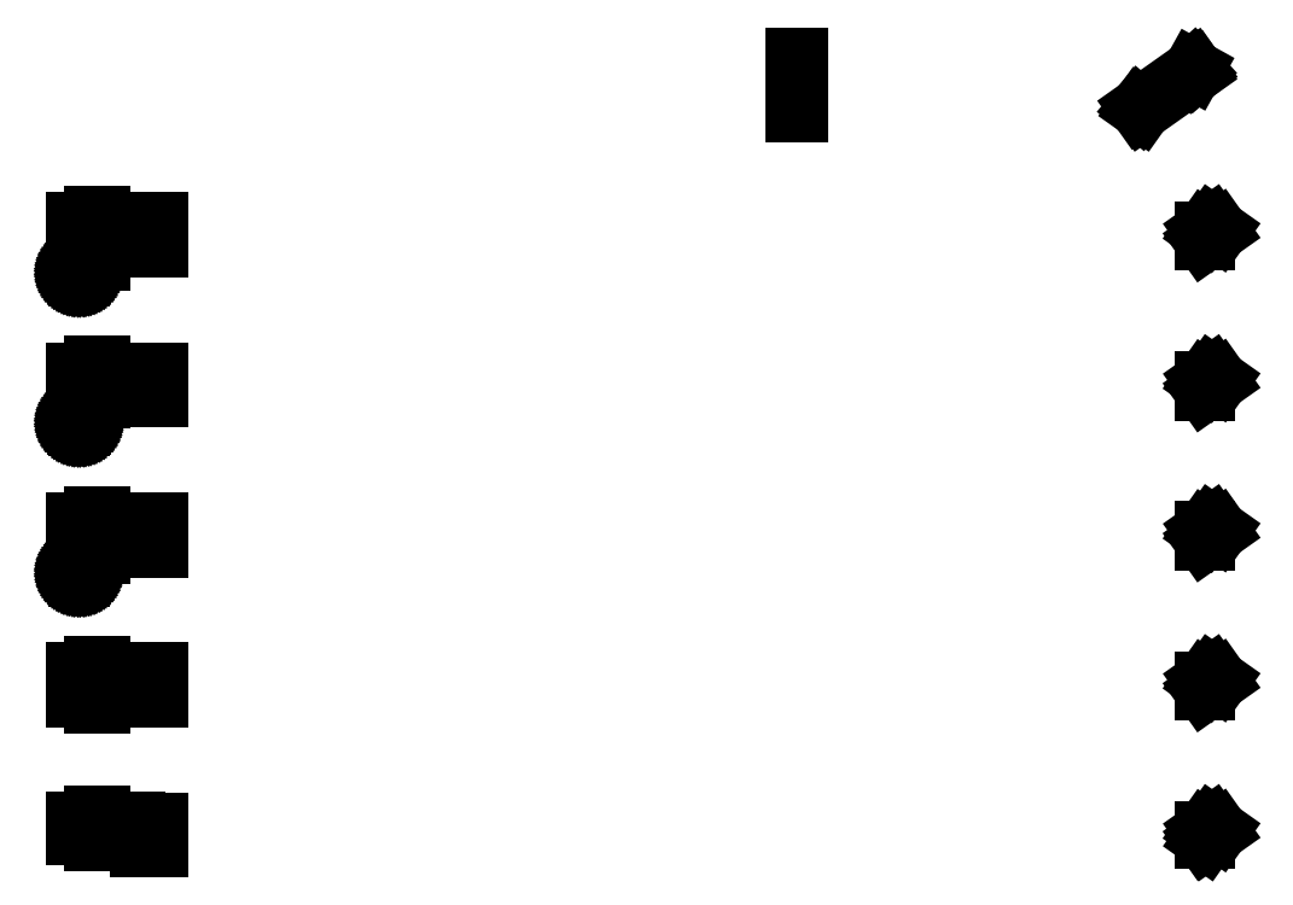
<metadata>
{"format":"dxf","ext":"dxf","renderer":"ezdxf+matplotlib","layout":"modelspace","background":"white","min_lineweight":24,"dpi":150}
</metadata>
<code>
0
SECTION
2
ENTITIES
0
LINE
8
0
10
303
20
311
11
302
21
311
0
LINE
8
0
10
302
20
311
11
302
21
289
0
LINE
8
0
10
302
20
289
11
303
21
289
0
LINE
8
0
10
303
20
289
11
303
21
311
0
LINE
8
0
10
461.9
20
305.2
11
461.6
21
305.6
0
LINE
8
0
10
461.6
20
305.6
11
461.1
21
306.1
0
LINE
8
0
10
461.1
20
306.1
11
461.1
21
306.1
0
LINE
8
0
10
461.1
20
306.1
11
439.4
21
290.8
0
LINE
8
0
10
439.4
20
290.8
11
439.8
21
290.5
0
LINE
8
0
10
439.8
20
290.5
11
440.4
21
290.1
0
LINE
8
0
10
440.4
20
290.1
11
440.5
21
290.1
0
LINE
8
0
10
440.5
20
290.1
11
461.9
21
305.2
0
LINE
8
0
10
24.04
20
234.9
11
38.04
21
234.9
0
LINE
8
0
10
38.04
20
234.9
11
38.04
21
245.1
0
LINE
8
0
10
38.04
20
245.1
11
24.04
21
245.1
0
LINE
8
0
10
24.04
20
245.1
11
24.04
21
247.6
0
LINE
8
0
10
24.04
20
247.6
11
21.5
21
247.6
0
LINE
8
0
10
21.5
20
247.6
11
21.5
21
229.8
0
LINE
8
0
10
21.5
20
229.8
11
24.04
21
229.8
0
LINE
8
0
10
24.04
20
229.8
11
24.04
21
234.9
0
LINE
8
0
10
21.35
20
245.1
11
14.35
21
245.1
0
LINE
8
0
10
14.35
20
245.1
11
14.35
21
232.4
0
LINE
8
0
10
14.35
20
232.4
11
21.35
21
232.4
0
LINE
8
0
10
21.35
20
232.4
11
21.35
21
245.1
0
LINE
8
0
10
47.04
20
245
11
40.04
21
245
0
LINE
8
0
10
40.04
20
245
11
40.04
21
244.1
0
LINE
8
0
10
40.04
20
244.1
11
38.07
21
244.1
0
LINE
8
0
10
38.07
20
244.1
11
38.07
21
235.9
0
LINE
8
0
10
38.07
20
235.9
11
40.04
21
235.9
0
LINE
8
0
10
40.04
20
235.9
11
40.04
21
235
0
LINE
8
0
10
40.04
20
235
11
47.04
21
235
0
LINE
8
0
10
47.04
20
235
11
47.04
21
245
0
LINE
8
0
10
471.2
20
241.8
11
468.6
21
243.6
0
LINE
8
0
10
468.6
20
243.6
11
468.5
21
243.6
0
LINE
8
0
10
468.5
20
243.6
11
465.7
21
241.6
0
LINE
8
0
10
465.7
20
241.6
11
465.6
21
241.5
0
LINE
8
0
10
465.6
20
241.5
11
465.6
21
237.8
0
LINE
8
0
10
465.6
20
237.8
11
471.2
21
241.8
0
LINE
8
0
10
15.78
20
223.5
11
15.96
21
223.6
0
LINE
8
0
10
15.96
20
223.6
11
16.14
21
223.6
0
LINE
8
0
10
16.14
20
223.6
11
16.3
21
223.7
0
LINE
8
0
10
16.3
20
223.7
11
16.46
21
223.8
0
LINE
8
0
10
16.46
20
223.8
11
16.59
21
224
0
LINE
8
0
10
16.59
20
224
11
16.71
21
224.1
0
LINE
8
0
10
16.71
20
224.1
11
16.81
21
224.3
0
LINE
8
0
10
16.81
20
224.3
11
16.89
21
224.4
0
LINE
8
0
10
16.89
20
224.4
11
16.95
21
224.6
0
LINE
8
0
10
16.95
20
224.6
11
16.99
21
224.8
0
LINE
8
0
10
16.99
20
224.8
11
17
21
225
0
LINE
8
0
10
17
20
225
11
16.99
21
225.2
0
LINE
8
0
10
16.99
20
225.2
11
16.95
21
225.4
0
LINE
8
0
10
16.95
20
225.4
11
16.89
21
225.6
0
LINE
8
0
10
16.89
20
225.6
11
16.81
21
225.7
0
LINE
8
0
10
16.81
20
225.7
11
16.71
21
225.9
0
LINE
8
0
10
16.71
20
225.9
11
16.59
21
226
0
LINE
8
0
10
16.59
20
226
11
16.46
21
226.2
0
LINE
8
0
10
16.46
20
226.2
11
16.3
21
226.3
0
LINE
8
0
10
16.3
20
226.3
11
16.14
21
226.4
0
LINE
8
0
10
16.14
20
226.4
11
15.96
21
226.4
0
LINE
8
0
10
15.96
20
226.4
11
15.78
21
226.5
0
LINE
8
0
10
15.78
20
226.5
11
15.59
21
226.5
0
LINE
8
0
10
15.59
20
226.5
11
15.41
21
226.5
0
LINE
8
0
10
15.41
20
226.5
11
15.22
21
226.5
0
LINE
8
0
10
15.22
20
226.5
11
15.04
21
226.4
0
LINE
8
0
10
15.04
20
226.4
11
14.86
21
226.4
0
LINE
8
0
10
14.86
20
226.4
11
14.7
21
226.3
0
LINE
8
0
10
14.7
20
226.3
11
14.54
21
226.2
0
LINE
8
0
10
14.54
20
226.2
11
14.41
21
226
0
LINE
8
0
10
14.41
20
226
11
14.29
21
225.9
0
LINE
8
0
10
14.29
20
225.9
11
14.19
21
225.7
0
LINE
8
0
10
14.19
20
225.7
11
14.11
21
225.6
0
LINE
8
0
10
14.11
20
225.6
11
14.05
21
225.4
0
LINE
8
0
10
14.05
20
225.4
11
14.01
21
225.2
0
LINE
8
0
10
14.01
20
225.2
11
14
21
225
0
LINE
8
0
10
14
20
225
11
14.01
21
224.8
0
LINE
8
0
10
14.01
20
224.8
11
14.05
21
224.6
0
LINE
8
0
10
14.05
20
224.6
11
14.11
21
224.4
0
LINE
8
0
10
14.11
20
224.4
11
14.19
21
224.3
0
LINE
8
0
10
14.19
20
224.3
11
14.29
21
224.1
0
LINE
8
0
10
14.29
20
224.1
11
14.41
21
224
0
LINE
8
0
10
14.41
20
224
11
14.54
21
223.8
0
LINE
8
0
10
14.54
20
223.8
11
14.7
21
223.7
0
LINE
8
0
10
14.7
20
223.7
11
14.86
21
223.6
0
LINE
8
0
10
14.86
20
223.6
11
15.04
21
223.6
0
LINE
8
0
10
15.04
20
223.6
11
15.22
21
223.5
0
LINE
8
0
10
15.22
20
223.5
11
15.41
21
223.5
0
LINE
8
0
10
15.41
20
223.5
11
15.59
21
223.5
0
LINE
8
0
10
15.59
20
223.5
11
15.78
21
223.5
0
LINE
8
0
10
24.04
20
180
11
38.04
21
180
0
LINE
8
0
10
38.04
20
180
11
38.04
21
185.1
0
LINE
8
0
10
38.04
20
185.1
11
24.04
21
185.1
0
LINE
8
0
10
24.04
20
185.1
11
24.04
21
187.6
0
LINE
8
0
10
24.04
20
187.6
11
21.5
21
187.6
0
LINE
8
0
10
21.5
20
187.6
11
21.5
21
174.9
0
LINE
8
0
10
21.5
20
174.9
11
24.04
21
174.9
0
LINE
8
0
10
24.04
20
174.9
11
24.04
21
180
0
LINE
8
0
10
21.35
20
185.1
11
14.35
21
185.1
0
LINE
8
0
10
14.35
20
185.1
11
14.35
21
177.5
0
LINE
8
0
10
14.35
20
177.5
11
21.35
21
177.5
0
LINE
8
0
10
21.35
20
177.5
11
21.35
21
185.1
0
LINE
8
0
10
47.04
20
185
11
40.04
21
185
0
LINE
8
0
10
40.04
20
185
11
40.04
21
184.1
0
LINE
8
0
10
40.04
20
184.1
11
38.07
21
184.1
0
LINE
8
0
10
38.07
20
184.1
11
38.07
21
181
0
LINE
8
0
10
38.07
20
181
11
40.04
21
181
0
LINE
8
0
10
40.04
20
181
11
40.04
21
175
0
LINE
8
0
10
40.04
20
175
11
47.04
21
175
0
LINE
8
0
10
47.04
20
175
11
47.04
21
185
0
LINE
8
0
10
471.2
20
181.8
11
468.6
21
183.6
0
LINE
8
0
10
468.6
20
183.6
11
468.5
21
183.6
0
LINE
8
0
10
468.5
20
183.6
11
465.7
21
181.6
0
LINE
8
0
10
465.7
20
181.6
11
465.6
21
181.5
0
LINE
8
0
10
465.6
20
181.5
11
465.6
21
177.8
0
LINE
8
0
10
465.6
20
177.8
11
471.2
21
181.8
0
LINE
8
0
10
15.78
20
163.5
11
15.96
21
163.6
0
LINE
8
0
10
15.96
20
163.6
11
16.14
21
163.6
0
LINE
8
0
10
16.14
20
163.6
11
16.3
21
163.7
0
LINE
8
0
10
16.3
20
163.7
11
16.46
21
163.8
0
LINE
8
0
10
16.46
20
163.8
11
16.59
21
164
0
LINE
8
0
10
16.59
20
164
11
16.71
21
164.1
0
LINE
8
0
10
16.71
20
164.1
11
16.81
21
164.3
0
LINE
8
0
10
16.81
20
164.3
11
16.89
21
164.4
0
LINE
8
0
10
16.89
20
164.4
11
16.95
21
164.6
0
LINE
8
0
10
16.95
20
164.6
11
16.99
21
164.8
0
LINE
8
0
10
16.99
20
164.8
11
17
21
165
0
LINE
8
0
10
17
20
165
11
16.99
21
165.2
0
LINE
8
0
10
16.99
20
165.2
11
16.95
21
165.4
0
LINE
8
0
10
16.95
20
165.4
11
16.89
21
165.6
0
LINE
8
0
10
16.89
20
165.6
11
16.81
21
165.7
0
LINE
8
0
10
16.81
20
165.7
11
16.71
21
165.9
0
LINE
8
0
10
16.71
20
165.9
11
16.59
21
166
0
LINE
8
0
10
16.59
20
166
11
16.46
21
166.2
0
LINE
8
0
10
16.46
20
166.2
11
16.3
21
166.3
0
LINE
8
0
10
16.3
20
166.3
11
16.14
21
166.4
0
LINE
8
0
10
16.14
20
166.4
11
15.96
21
166.4
0
LINE
8
0
10
15.96
20
166.4
11
15.78
21
166.5
0
LINE
8
0
10
15.78
20
166.5
11
15.59
21
166.5
0
LINE
8
0
10
15.59
20
166.5
11
15.41
21
166.5
0
LINE
8
0
10
15.41
20
166.5
11
15.22
21
166.5
0
LINE
8
0
10
15.22
20
166.5
11
15.04
21
166.4
0
LINE
8
0
10
15.04
20
166.4
11
14.86
21
166.4
0
LINE
8
0
10
14.86
20
166.4
11
14.7
21
166.3
0
LINE
8
0
10
14.7
20
166.3
11
14.54
21
166.2
0
LINE
8
0
10
14.54
20
166.2
11
14.41
21
166
0
LINE
8
0
10
14.41
20
166
11
14.29
21
165.9
0
LINE
8
0
10
14.29
20
165.9
11
14.19
21
165.7
0
LINE
8
0
10
14.19
20
165.7
11
14.11
21
165.6
0
LINE
8
0
10
14.11
20
165.6
11
14.05
21
165.4
0
LINE
8
0
10
14.05
20
165.4
11
14.01
21
165.2
0
LINE
8
0
10
14.01
20
165.2
11
14
21
165
0
LINE
8
0
10
14
20
165
11
14.01
21
164.8
0
LINE
8
0
10
14.01
20
164.8
11
14.05
21
164.6
0
LINE
8
0
10
14.05
20
164.6
11
14.11
21
164.4
0
LINE
8
0
10
14.11
20
164.4
11
14.19
21
164.3
0
LINE
8
0
10
14.19
20
164.3
11
14.29
21
164.1
0
LINE
8
0
10
14.29
20
164.1
11
14.41
21
164
0
LINE
8
0
10
14.41
20
164
11
14.54
21
163.8
0
LINE
8
0
10
14.54
20
163.8
11
14.7
21
163.7
0
LINE
8
0
10
14.7
20
163.7
11
14.86
21
163.6
0
LINE
8
0
10
14.86
20
163.6
11
15.04
21
163.6
0
LINE
8
0
10
15.04
20
163.6
11
15.22
21
163.5
0
LINE
8
0
10
15.22
20
163.5
11
15.41
21
163.5
0
LINE
8
0
10
15.41
20
163.5
11
15.59
21
163.5
0
LINE
8
0
10
15.59
20
163.5
11
15.78
21
163.5
0
LINE
8
0
10
24.04
20
117.5
11
38.04
21
117.5
0
LINE
8
0
10
38.04
20
117.5
11
38.04
21
125.1
0
LINE
8
0
10
38.04
20
125.1
11
24.04
21
125.1
0
LINE
8
0
10
24.04
20
125.1
11
24.04
21
127.6
0
LINE
8
0
10
24.04
20
127.6
11
21.5
21
127.6
0
LINE
8
0
10
21.5
20
127.6
11
21.5
21
112.4
0
LINE
8
0
10
21.5
20
112.4
11
24.04
21
112.4
0
LINE
8
0
10
24.04
20
112.4
11
24.04
21
117.5
0
LINE
8
0
10
21.35
20
125.1
11
14.35
21
125.1
0
LINE
8
0
10
14.35
20
125.1
11
14.35
21
114.9
0
LINE
8
0
10
14.35
20
114.9
11
21.35
21
114.9
0
LINE
8
0
10
21.35
20
114.9
11
21.35
21
125.1
0
LINE
8
0
10
47.04
20
125
11
40.04
21
125
0
LINE
8
0
10
40.04
20
125
11
40.04
21
124.1
0
LINE
8
0
10
40.04
20
124.1
11
38.07
21
124.1
0
LINE
8
0
10
38.07
20
124.1
11
38.07
21
118.5
0
LINE
8
0
10
38.07
20
118.5
11
40.04
21
118.5
0
LINE
8
0
10
40.04
20
118.5
11
40.04
21
115
0
LINE
8
0
10
40.04
20
115
11
47.04
21
115
0
LINE
8
0
10
47.04
20
115
11
47.04
21
125
0
LINE
8
0
10
471.2
20
121.8
11
468.6
21
123.6
0
LINE
8
0
10
468.6
20
123.6
11
468.5
21
123.6
0
LINE
8
0
10
468.5
20
123.6
11
465.7
21
121.6
0
LINE
8
0
10
465.7
20
121.6
11
465.6
21
121.5
0
LINE
8
0
10
465.6
20
121.5
11
465.6
21
117.8
0
LINE
8
0
10
465.6
20
117.8
11
471.2
21
121.8
0
LINE
8
0
10
15.78
20
103.5
11
15.96
21
103.6
0
LINE
8
0
10
15.96
20
103.6
11
16.14
21
103.6
0
LINE
8
0
10
16.14
20
103.6
11
16.3
21
103.7
0
LINE
8
0
10
16.3
20
103.7
11
16.46
21
103.8
0
LINE
8
0
10
16.46
20
103.8
11
16.59
21
104
0
LINE
8
0
10
16.59
20
104
11
16.71
21
104.1
0
LINE
8
0
10
16.71
20
104.1
11
16.81
21
104.3
0
LINE
8
0
10
16.81
20
104.3
11
16.89
21
104.4
0
LINE
8
0
10
16.89
20
104.4
11
16.95
21
104.6
0
LINE
8
0
10
16.95
20
104.6
11
16.99
21
104.8
0
LINE
8
0
10
16.99
20
104.8
11
17
21
105
0
LINE
8
0
10
17
20
105
11
16.99
21
105.2
0
LINE
8
0
10
16.99
20
105.2
11
16.95
21
105.4
0
LINE
8
0
10
16.95
20
105.4
11
16.89
21
105.6
0
LINE
8
0
10
16.89
20
105.6
11
16.81
21
105.7
0
LINE
8
0
10
16.81
20
105.7
11
16.71
21
105.9
0
LINE
8
0
10
16.71
20
105.9
11
16.59
21
106
0
LINE
8
0
10
16.59
20
106
11
16.46
21
106.2
0
LINE
8
0
10
16.46
20
106.2
11
16.3
21
106.3
0
LINE
8
0
10
16.3
20
106.3
11
16.14
21
106.4
0
LINE
8
0
10
16.14
20
106.4
11
15.96
21
106.4
0
LINE
8
0
10
15.96
20
106.4
11
15.78
21
106.5
0
LINE
8
0
10
15.78
20
106.5
11
15.59
21
106.5
0
LINE
8
0
10
15.59
20
106.5
11
15.41
21
106.5
0
LINE
8
0
10
15.41
20
106.5
11
15.22
21
106.5
0
LINE
8
0
10
15.22
20
106.5
11
15.04
21
106.4
0
LINE
8
0
10
15.04
20
106.4
11
14.86
21
106.4
0
LINE
8
0
10
14.86
20
106.4
11
14.7
21
106.3
0
LINE
8
0
10
14.7
20
106.3
11
14.54
21
106.2
0
LINE
8
0
10
14.54
20
106.2
11
14.41
21
106
0
LINE
8
0
10
14.41
20
106
11
14.29
21
105.9
0
LINE
8
0
10
14.29
20
105.9
11
14.19
21
105.7
0
LINE
8
0
10
14.19
20
105.7
11
14.11
21
105.6
0
LINE
8
0
10
14.11
20
105.6
11
14.05
21
105.4
0
LINE
8
0
10
14.05
20
105.4
11
14.01
21
105.2
0
LINE
8
0
10
14.01
20
105.2
11
14
21
105
0
LINE
8
0
10
14
20
105
11
14.01
21
104.8
0
LINE
8
0
10
14.01
20
104.8
11
14.05
21
104.6
0
LINE
8
0
10
14.05
20
104.6
11
14.11
21
104.4
0
LINE
8
0
10
14.11
20
104.4
11
14.19
21
104.3
0
LINE
8
0
10
14.19
20
104.3
11
14.29
21
104.1
0
LINE
8
0
10
14.29
20
104.1
11
14.41
21
104
0
LINE
8
0
10
14.41
20
104
11
14.54
21
103.8
0
LINE
8
0
10
14.54
20
103.8
11
14.7
21
103.7
0
LINE
8
0
10
14.7
20
103.7
11
14.86
21
103.6
0
LINE
8
0
10
14.86
20
103.6
11
15.04
21
103.6
0
LINE
8
0
10
15.04
20
103.6
11
15.22
21
103.5
0
LINE
8
0
10
15.22
20
103.5
11
15.41
21
103.5
0
LINE
8
0
10
15.41
20
103.5
11
15.59
21
103.5
0
LINE
8
0
10
15.59
20
103.5
11
15.78
21
103.5
0
LINE
8
0
10
24.04
20
54.92
11
38.04
21
54.92
0
LINE
8
0
10
38.04
20
54.92
11
38.04
21
65.08
0
LINE
8
0
10
38.04
20
65.08
11
24.04
21
65.08
0
LINE
8
0
10
24.04
20
65.08
11
24.04
21
67.62
0
LINE
8
0
10
24.04
20
67.62
11
21.5
21
67.62
0
LINE
8
0
10
21.5
20
67.62
11
21.5
21
52.38
0
LINE
8
0
10
21.5
20
52.38
11
24.04
21
52.38
0
LINE
8
0
10
24.04
20
52.38
11
24.04
21
54.92
0
LINE
8
0
10
21.35
20
65.08
11
14.35
21
65.08
0
LINE
8
0
10
14.35
20
65.08
11
14.35
21
54.92
0
LINE
8
0
10
14.35
20
54.92
11
21.35
21
54.92
0
LINE
8
0
10
21.35
20
54.92
11
21.35
21
65.08
0
LINE
8
0
10
47.04
20
65
11
40.04
21
65
0
LINE
8
0
10
40.04
20
65
11
40.04
21
64.08
0
LINE
8
0
10
40.04
20
64.08
11
38.07
21
64.08
0
LINE
8
0
10
38.07
20
64.08
11
38.07
21
55.92
0
LINE
8
0
10
38.07
20
55.92
11
40.04
21
55.92
0
LINE
8
0
10
40.04
20
55.92
11
40.04
21
55
0
LINE
8
0
10
40.04
20
55
11
47.04
21
55
0
LINE
8
0
10
47.04
20
55
11
47.04
21
65
0
LINE
8
0
10
471.2
20
61.75
11
468.6
21
63.59
0
LINE
8
0
10
468.6
20
63.59
11
468.5
21
63.59
0
LINE
8
0
10
468.5
20
63.59
11
465.7
21
61.62
0
LINE
8
0
10
465.7
20
61.62
11
465.6
21
61.48
0
LINE
8
0
10
465.6
20
61.48
11
465.6
21
57.8
0
LINE
8
0
10
465.6
20
57.8
11
471.2
21
61.75
0
LINE
8
0
10
24.04
20
0
11
38.04
21
0
0
LINE
8
0
10
38.04
20
0
11
38.04
21
5.08
0
LINE
8
0
10
38.04
20
5.08
11
24.04
21
5.08
0
LINE
8
0
10
24.04
20
5.08
11
24.04
21
7.62
0
LINE
8
0
10
24.04
20
7.62
11
21.5
21
7.62
0
LINE
8
0
10
21.5
20
7.62
11
21.5
21
-2.54
0
LINE
8
0
10
21.5
20
-2.54
11
24.04
21
-2.54
0
LINE
8
0
10
24.04
20
-2.54
11
24.04
21
0
0
LINE
8
0
10
21.35
20
5.08
11
14.35
21
5.08
0
LINE
8
0
10
14.35
20
5.08
11
14.35
21
0
0
LINE
8
0
10
14.35
20
0
11
21.35
21
0
0
LINE
8
0
10
21.35
20
0
11
21.35
21
5.08
0
LINE
8
0
10
47.04
20
5
11
40.04
21
5
0
LINE
8
0
10
40.04
20
5
11
40.04
21
4.08
0
LINE
8
0
10
40.04
20
4.08
11
38.07
21
4.08
0
LINE
8
0
10
38.07
20
4.08
11
38.07
21
1
0
LINE
8
0
10
38.07
20
1
11
40.04
21
1
0
LINE
8
0
10
40.04
20
1
11
40.04
21
-5
0
LINE
8
0
10
40.04
20
-5
11
47.04
21
-5
0
LINE
8
0
10
47.04
20
-5
11
47.04
21
5
0
LINE
8
0
10
471.2
20
1.754
11
468.6
21
3.592
0
LINE
8
0
10
468.6
20
3.592
11
468.5
21
3.592
0
LINE
8
0
10
468.5
20
3.592
11
465.7
21
1.617
0
LINE
8
0
10
465.7
20
1.617
11
465.6
21
1.475
0
LINE
8
0
10
465.6
20
1.475
11
465.6
21
-1.475
0
LINE
8
0
10
465.6
20
-1.475
11
465.7
21
-1.617
0
LINE
8
0
10
465.7
20
-1.617
11
466
21
-1.838
0
LINE
8
0
10
466
20
-1.838
11
466.1
21
-1.838
0
LINE
8
0
10
466.1
20
-1.838
11
471.2
21
1.754
0
ENDSEC
0
EOF

</code>
